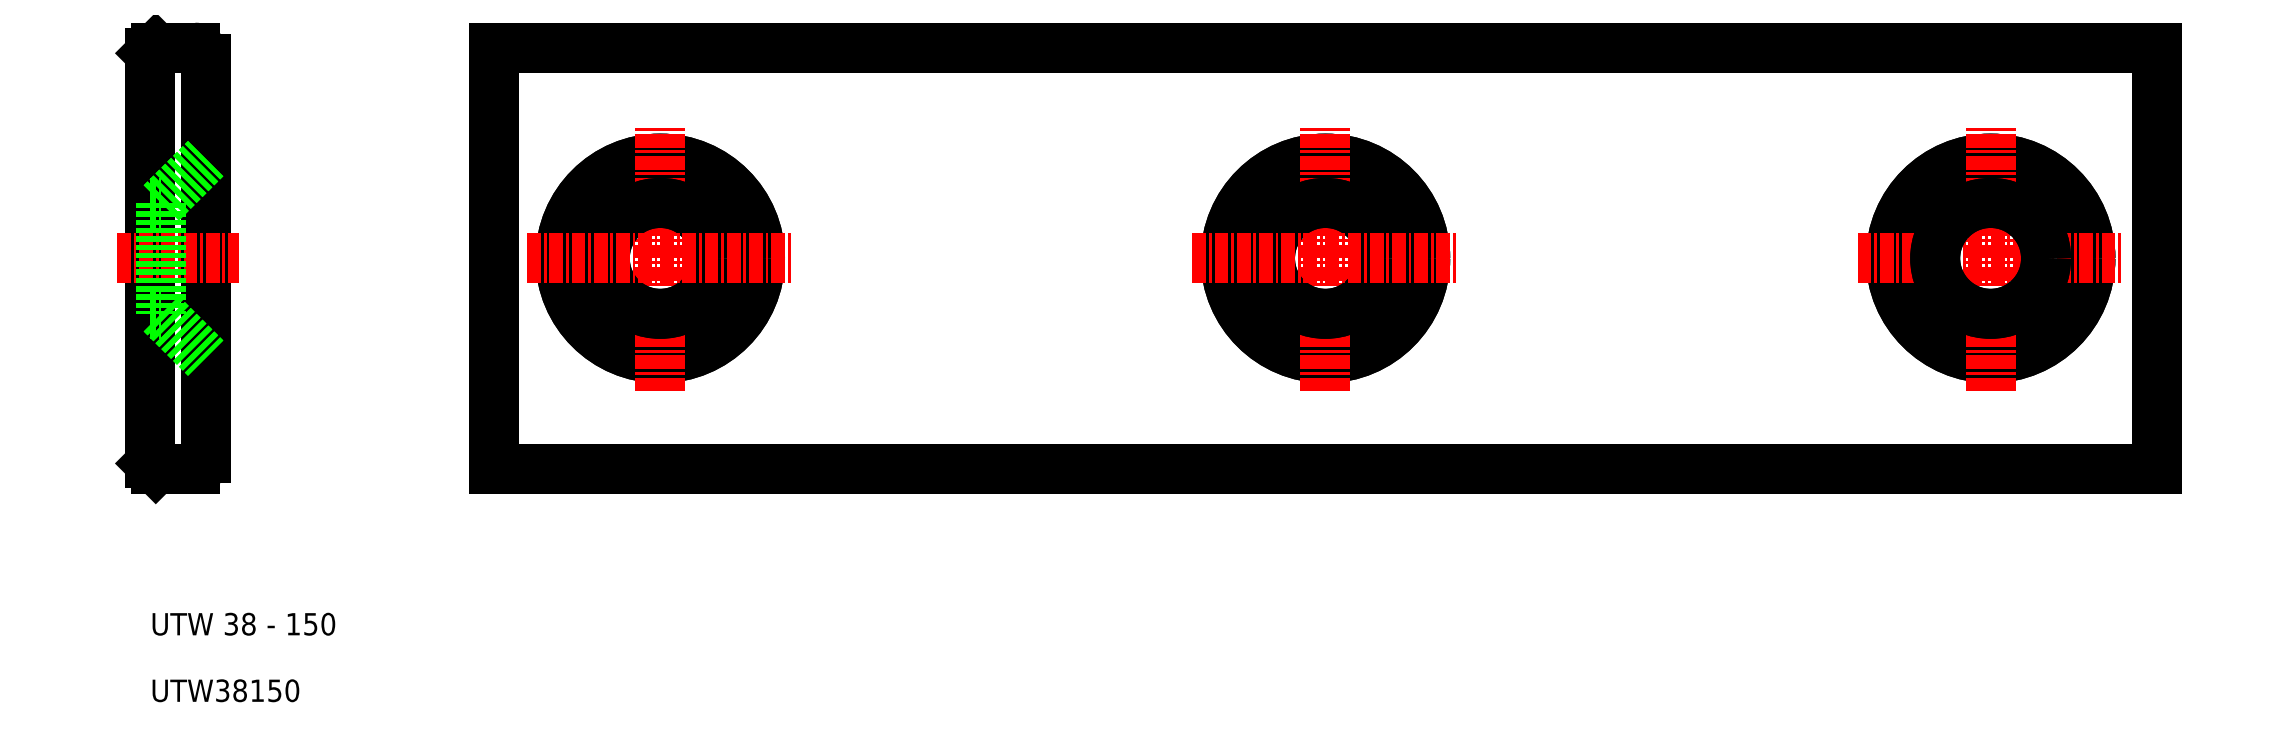
<metadata>
{"format":"dxf","ext":"dxf","renderer":"ezdxf+matplotlib","layout":"modelspace","background":"white","min_lineweight":24,"dpi":150}
</metadata>
<code>
0
SECTION
2
ENTITIES
0
LINE
8
0
10
41
20
31
30
0
11
191
21
31
31
0
0
LINE
8
0
10
191
20
69
30
0
11
41
21
69
31
0
0
LINE
8
0
10
15
20
32
30
0
11
15
21
68
31
0
0
LINE
8
0
10
10
20
68.5
30
0
11
10
21
31.5
31
0
0
LINE
8
0
10
41
20
69
30
0
11
41
21
31
31
0
0
CIRCLE
8
0
10
56
20
50
30
0
40
9
0
CIRCLE
8
0
10
56
20
50
30
0
40
9
0
LINE
8
0
10
11
20
55
30
0
11
15
21
59
31
0
0
LINE
8
0
10
11
20
55
30
0
11
15
21
59
31
0
0
LINE
8
CENTER
10
56
20
38
30
0
11
56
21
62
31
0
0
LINE
8
CENTER
10
56
20
38
30
0
11
56
21
62
31
0
0
TEXT
8
0
10
10
20
16
30
0
40
2
1
UTW 38 - 150
0
TEXT
8
0
10
10
20
10
30
0
40
2
1
UTW38150
0
LINE
8
0
10
10.5
20
31
30
0
11
14
21
31
31
0
0
ARC
8
0
10
14
20
32
30
0
40
1
50
270
51
0
0
LINE
8
0
10
11
20
45
30
0
11
15
21
41
31
0
0
LINE
8
0
10
11
20
45
30
0
11
15
21
41
31
0
0
LINE
8
0
10
10
20
45
30
0
11
11
21
45
31
0
0
LINE
8
0
10
10
20
55
30
0
11
11
21
55
31
0
0
LINE
8
0
10
10
20
45
30
0
11
11
21
45
31
0
0
LINE
8
0
10
10
20
55
30
0
11
11
21
55
31
0
0
LINE
8
CENTER
10
7
20
50
30
0
11
18
21
50
31
0
0
LINE
8
CENTER
10
7
20
50
30
0
11
18
21
50
31
0
0
LINE
8
0
10
11
20
55
30
0
11
11
21
45
31
0
0
LINE
8
0
10
11
20
55
30
0
11
11
21
45
31
0
0
CIRCLE
8
0
10
56
20
50
30
0
40
5
0
CIRCLE
8
0
10
56
20
50
30
0
40
5
0
LINE
8
CENTER
10
44
20
50
30
0
11
68
21
50
31
0
0
LINE
8
CENTER
10
44
20
50
30
0
11
68
21
50
31
0
0
LINE
8
0
10
14
20
69
30
0
11
10.5
21
69
31
0
0
ARC
8
0
10
14
20
68
30
0
40
1
50
0
51
90
0
LINE
8
0
10
191
20
31
30
0
11
191
21
69
31
0
0
CIRCLE
8
0
10
116
20
50
30
0
40
9
0
CIRCLE
8
0
10
176
20
50
30
0
40
9
0
CIRCLE
8
0
10
116
20
50
30
0
40
9
0
CIRCLE
8
0
10
176
20
50
30
0
40
9
0
LINE
8
CENTER
10
176
20
38
30
0
11
176
21
62
31
0
0
LINE
8
CENTER
10
116
20
38
30
0
11
116
21
62
31
0
0
LINE
8
CENTER
10
176
20
38
30
0
11
176
21
62
31
0
0
LINE
8
CENTER
10
116
20
38
30
0
11
116
21
62
31
0
0
CIRCLE
8
0
10
116
20
50
30
0
40
5
0
CIRCLE
8
0
10
116
20
50
30
0
40
5
0
LINE
8
CENTER
10
104
20
50
30
0
11
128
21
50
31
0
0
LINE
8
CENTER
10
104
20
50
30
0
11
128
21
50
31
0
0
LINE
8
CENTER
10
164
20
50
30
0
11
188
21
50
31
0
0
LINE
8
CENTER
10
164
20
50
30
0
11
188
21
50
31
0
0
CIRCLE
8
0
10
176
20
50
30
0
40
5
0
CIRCLE
8
0
10
176
20
50
30
0
40
5
0
LINE
8
0
10
10.5
20
69
30
0
11
10
21
68.5
31
0
0
LINE
8
0
10
10
20
31.5
30
0
11
10.5
21
31
31
0
0
ENDSEC
0
EOF

</code>
